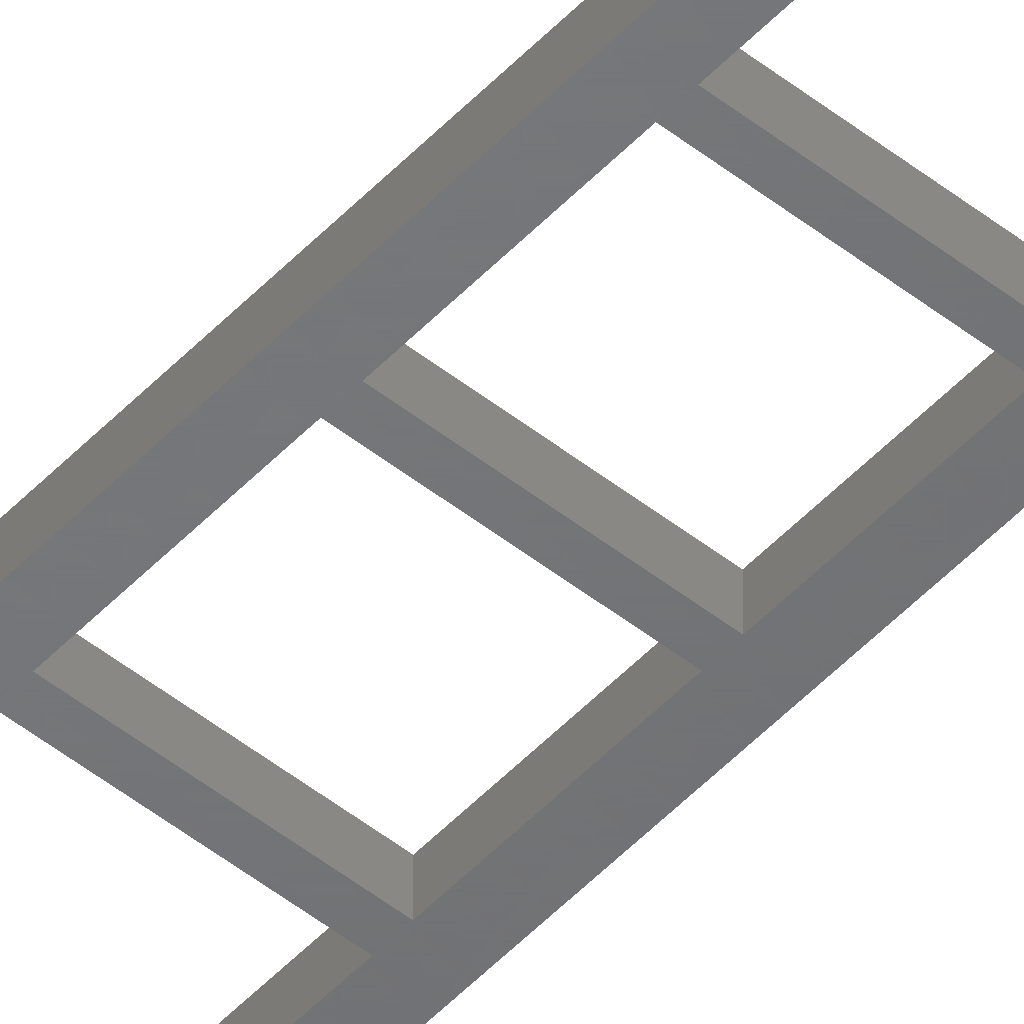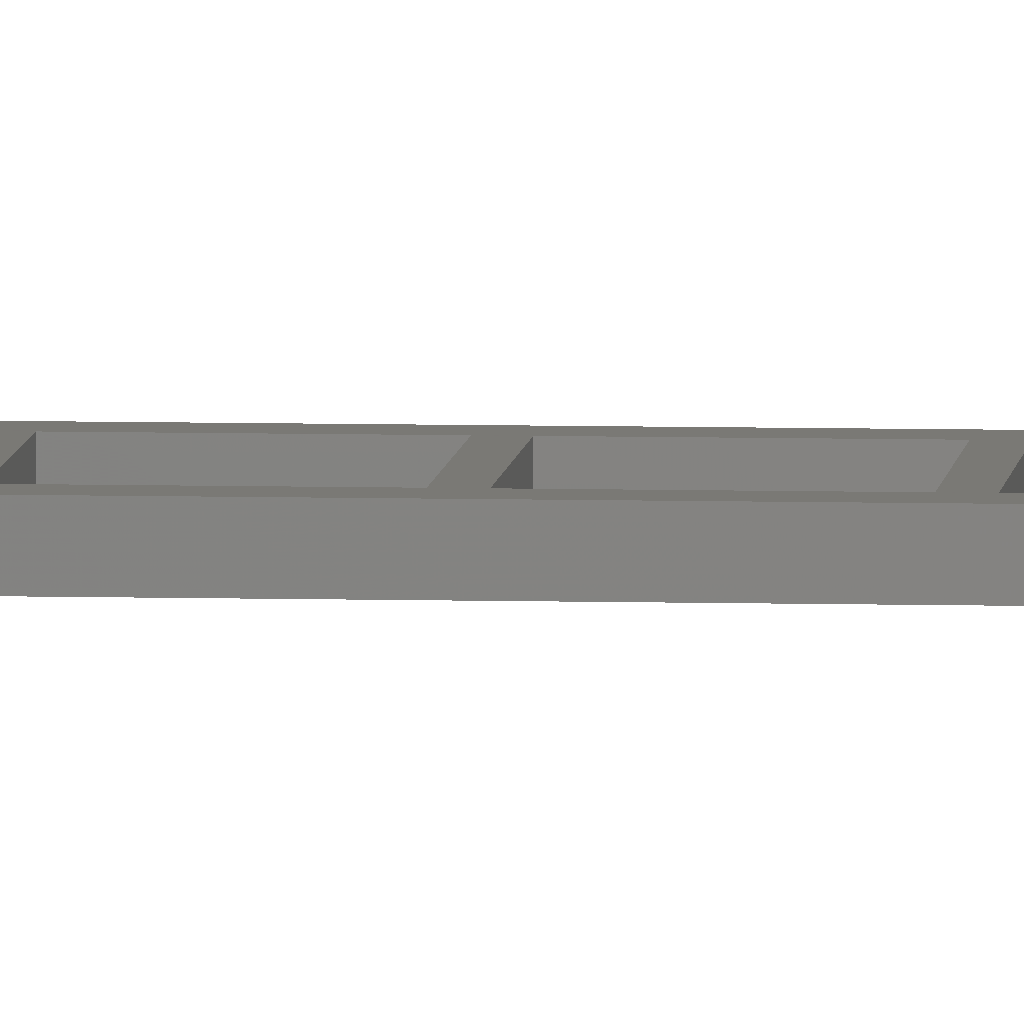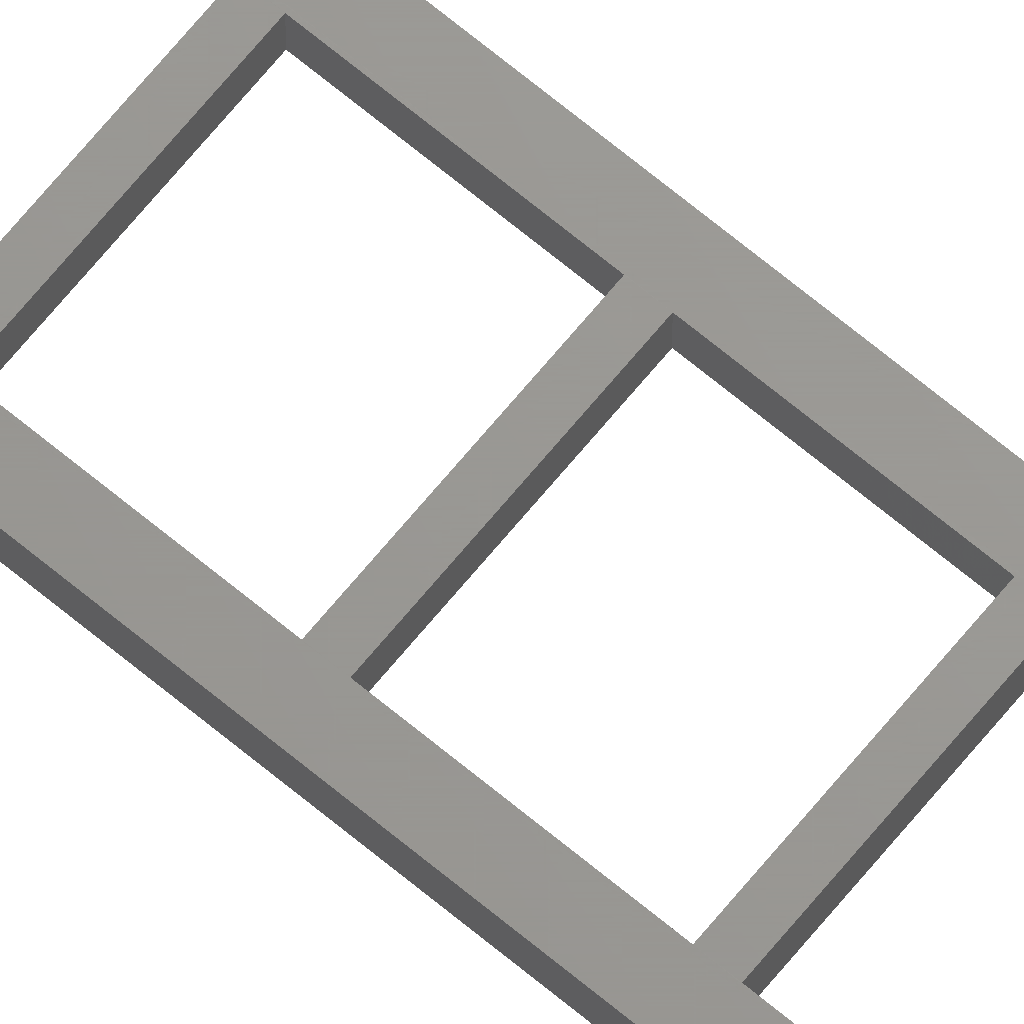
<metadata>
{"format":"stl","ext":"stl","renderer":"f3d","projection":"perspective","resolution":1024,"background":"white","views":[{"elev":-49.7,"azim":138.9,"up":"+Y"},{"elev":6.1,"azim":-85.1,"up":"+Y"},{"elev":69.7,"azim":-50.4,"up":"+Y"}]}
</metadata>
<code>
# stl→obj: 216 verts, 524 faces
v -65.73 324.8 295.4
v -67.73 324.8 295.4
v -65.73 325.2 295.4
v -67.73 325.2 295.4
v -65.73 324.8 293.6
v -65.73 325.2 293.6
v -67.73 324.8 293.6
v -67.73 325.2 293.6
v -65.73 324.8 297.4
v -67.73 324.8 297.4
v -65.73 325.2 297.4
v -67.73 325.2 297.4
v -65.73 324.8 295.6
v -65.73 325.2 295.6
v -67.73 324.8 295.6
v -67.73 325.2 295.6
v -65.73 324.8 299.4
v -67.73 324.8 299.4
v -65.73 325.2 299.4
v -67.73 325.2 299.4
v -65.73 324.8 297.6
v -65.73 325.2 297.6
v -67.73 324.8 297.6
v -67.73 325.2 297.6
v -65.73 324.8 301.4
v -67.73 324.8 301.4
v -65.73 325.2 301.4
v -67.73 325.2 301.4
v -65.73 324.8 299.6
v -65.73 325.2 299.6
v -67.73 324.8 299.6
v -67.73 325.2 299.6
v -65.73 324.8 303.4
v -67.73 324.8 303.4
v -65.73 325.2 303.4
v -67.73 325.2 303.4
v -65.73 324.8 301.6
v -65.73 325.2 301.6
v -67.73 324.8 301.6
v -67.73 325.2 301.6
v -65.73 324.8 307.4
v -67.73 324.8 307.4
v -65.73 325.2 307.4
v -67.73 325.2 307.4
v -65.73 324.8 305.6
v -65.73 325.2 305.6
v -67.73 324.8 305.6
v -67.73 325.2 305.6
v -65.73 324.8 305.4
v -67.73 324.8 305.4
v -65.73 325.2 305.4
v -67.73 325.2 305.4
v -65.73 324.8 303.6
v -65.73 325.2 303.6
v -67.73 324.8 303.6
v -67.73 325.2 303.6
v -65.73 324.8 309.4
v -67.73 324.8 309.4
v -65.73 325.2 309.4
v -67.73 325.2 309.4
v -65.73 324.8 307.6
v -65.73 325.2 307.6
v -67.73 324.8 307.6
v -67.73 325.2 307.6
v -65.73 324.8 311.4
v -67.73 324.8 311.4
v -65.73 325.2 311.4
v -67.73 325.2 311.4
v -65.73 324.8 309.6
v -65.73 325.2 309.6
v -67.73 324.8 309.6
v -67.73 325.2 309.6
v -65.73 324.8 313.4
v -67.73 324.8 313.4
v -65.73 325.2 313.4
v -67.73 325.2 313.4
v -65.73 324.8 311.6
v -65.73 325.2 311.6
v -67.73 324.8 311.6
v -67.73 325.2 311.6
v -67.73 324.8 313.6
v -65.73 324.8 313.6
v -67.73 325.2 313.6
v -65.73 325.2 313.6
v -67.73 324.8 291.6
v -68.13 324.8 291.6
v -67.73 325.2 291.6
v -68.13 325.2 291.6
v -67.73 324.8 293.4
v -67.73 325.2 293.4
v -65.73 324.8 293.4
v -65.73 325.2 293.4
v -65.73 324.8 291.6
v -65.73 325.2 291.6
v -65.33 324.8 291.6
v -65.33 325.2 291.6
v -67.73 324.8 315.4
v -67.73 324.8 315.6
v -65.73 324.8 315.4
v -65.73 324.8 315.6
v -65.73 324.8 317.4
v -65.73 324.8 317.6
v -67.73 324.8 317.6
v -67.73 324.8 323.4
v -68.13 324.8 343.6
v -67.73 324.8 321.6
v -67.73 324.8 321.4
v -65.73 324.8 321.4
v -67.73 324.8 323.6
v -65.73 324.8 323.4
v -65.73 324.8 323.6
v -65.33 324.8 343.6
v -65.73 324.8 325.4
v -65.73 324.8 325.6
v -67.73 324.8 325.6
v -65.73 324.8 321.6
v -65.73 324.8 319.6
v -65.73 324.8 319.4
v -67.73 324.8 319.6
v -67.73 324.8 319.4
v -67.73 324.8 317.4
v -67.73 324.8 339.4
v -67.73 324.8 337.6
v -67.73 324.8 337.4
v -65.73 324.8 337.4
v -67.73 324.8 339.6
v -65.73 324.8 339.4
v -65.73 324.8 339.6
v -65.73 324.8 341.4
v -65.73 324.8 341.6
v -67.73 324.8 341.6
v -65.73 324.8 337.6
v -65.73 324.8 335.6
v -67.73 324.8 341.4
v -67.73 324.8 343.6
v -67.73 324.8 325.4
v -67.73 324.8 327.4
v -67.73 324.8 329.4
v -67.73 324.8 327.6
v -65.73 324.8 327.4
v -67.73 324.8 329.6
v -65.73 324.8 329.4
v -65.73 324.8 329.6
v -65.73 324.8 331.4
v -65.73 324.8 331.6
v -67.73 324.8 331.6
v -65.73 324.8 327.6
v -67.73 324.8 331.4
v -67.73 324.8 333.4
v -67.73 324.8 333.6
v -65.73 324.8 333.4
v -65.73 324.8 333.6
v -65.73 324.8 335.4
v -67.73 324.8 335.6
v -67.73 324.8 335.4
v -65.73 324.8 343.6
v -65.73 325.2 339.4
v -67.73 325.2 339.4
v -65.73 325.2 337.6
v -67.73 325.2 337.6
v -65.73 325.2 341.4
v -67.73 325.2 341.4
v -65.73 325.2 339.6
v -67.73 325.2 339.6
v -65.73 325.2 317.4
v -67.73 325.2 317.4
v -65.73 325.2 315.6
v -67.73 325.2 315.6
v -65.73 325.2 319.4
v -67.73 325.2 319.4
v -65.73 325.2 317.6
v -67.73 325.2 317.6
v -65.73 325.2 321.4
v -67.73 325.2 321.4
v -65.73 325.2 319.6
v -67.73 325.2 319.6
v -65.73 325.2 323.4
v -67.73 325.2 323.4
v -65.73 325.2 321.6
v -67.73 325.2 321.6
v -65.73 325.2 325.4
v -67.73 325.2 325.4
v -65.73 325.2 323.6
v -67.73 325.2 323.6
v -65.73 325.2 329.4
v -67.73 325.2 329.4
v -65.73 325.2 327.6
v -67.73 325.2 327.6
v -65.73 325.2 327.4
v -67.73 325.2 327.4
v -65.73 325.2 325.6
v -67.73 325.2 325.6
v -65.73 325.2 331.4
v -67.73 325.2 331.4
v -65.73 325.2 329.6
v -67.73 325.2 329.6
v -65.73 325.2 333.4
v -67.73 325.2 333.4
v -65.73 325.2 331.6
v -67.73 325.2 331.6
v -65.73 325.2 335.4
v -67.73 325.2 335.4
v -65.73 325.2 333.6
v -67.73 325.2 333.6
v -65.73 325.2 337.4
v -67.73 325.2 337.4
v -65.73 325.2 335.6
v -67.73 325.2 335.6
v -67.73 325.2 343.6
v -67.73 325.2 341.6
v -68.13 325.2 343.6
v -67.73 325.2 315.4
v -65.73 325.2 315.4
v -65.33 325.2 343.6
v -65.73 325.2 343.6
v -65.73 325.2 341.6
f 1 2 3
f 3 2 4
f 5 1 6
f 6 1 3
f 7 5 8
f 8 5 6
f 2 7 4
f 4 7 8
f 9 10 11
f 11 10 12
f 13 9 14
f 14 9 11
f 15 13 16
f 16 13 14
f 10 15 12
f 12 15 16
f 17 18 19
f 19 18 20
f 21 17 22
f 22 17 19
f 23 21 24
f 24 21 22
f 18 23 20
f 20 23 24
f 25 26 27
f 27 26 28
f 29 25 30
f 30 25 27
f 31 29 32
f 32 29 30
f 26 31 28
f 28 31 32
f 33 34 35
f 35 34 36
f 37 33 38
f 38 33 35
f 39 37 40
f 40 37 38
f 34 39 36
f 36 39 40
f 41 42 43
f 43 42 44
f 45 41 46
f 46 41 43
f 47 45 48
f 48 45 46
f 42 47 44
f 44 47 48
f 49 50 51
f 51 50 52
f 53 49 54
f 54 49 51
f 55 53 56
f 56 53 54
f 50 55 52
f 52 55 56
f 57 58 59
f 59 58 60
f 61 57 62
f 62 57 59
f 63 61 64
f 64 61 62
f 58 63 60
f 60 63 64
f 65 66 67
f 67 66 68
f 69 65 70
f 70 65 67
f 71 69 72
f 72 69 70
f 66 71 68
f 68 71 72
f 73 74 75
f 75 74 76
f 77 73 78
f 78 73 75
f 79 77 80
f 80 77 78
f 74 79 76
f 76 79 80
f 81 82 83
f 83 82 84
f 85 86 87
f 87 86 88
f 89 85 90
f 90 85 87
f 91 89 92
f 92 89 90
f 93 91 94
f 94 91 92
f 95 93 96
f 96 93 94
f 97 86 81
f 81 86 74
f 81 74 73
f 86 97 98
f 98 97 99
f 98 99 100
f 100 99 95
f 100 95 101
f 101 95 102
f 101 102 103
f 99 82 95
f 95 82 73
f 95 73 77
f 82 81 73
f 74 86 79
f 79 86 66
f 79 66 65
f 95 77 65
f 65 77 79
f 66 86 71
f 71 86 58
f 71 58 57
f 65 69 95
f 95 69 57
f 95 57 61
f 69 71 57
f 58 86 63
f 63 86 42
f 63 42 41
f 95 61 41
f 41 61 63
f 50 86 55
f 55 86 34
f 55 34 33
f 86 50 47
f 47 50 49
f 47 49 45
f 45 49 95
f 45 95 41
f 49 53 95
f 95 53 33
f 95 33 37
f 53 55 33
f 47 42 86
f 34 86 39
f 39 86 26
f 39 26 25
f 95 37 25
f 25 37 39
f 26 86 31
f 31 86 18
f 31 18 17
f 25 29 95
f 95 29 17
f 95 17 21
f 29 31 17
f 18 86 23
f 23 86 10
f 23 10 9
f 95 21 9
f 9 21 23
f 10 86 15
f 15 86 2
f 15 2 1
f 9 13 95
f 95 13 1
f 95 1 5
f 13 15 1
f 2 86 7
f 7 86 89
f 7 89 91
f 95 5 91
f 91 5 7
f 104 105 106
f 106 105 107
f 106 107 108
f 105 104 109
f 109 104 110
f 109 110 111
f 111 110 112
f 111 112 113
f 113 112 114
f 113 114 115
f 110 116 112
f 112 116 108
f 112 108 117
f 116 106 108
f 112 117 118
f 118 117 119
f 118 119 120
f 120 119 105
f 120 105 103
f 103 105 86
f 103 86 121
f 121 86 98
f 119 107 105
f 118 102 112
f 112 102 95
f 121 101 103
f 122 105 123
f 123 105 124
f 123 124 125
f 105 122 126
f 126 122 127
f 126 127 128
f 128 127 112
f 128 112 129
f 129 112 130
f 129 130 131
f 127 132 112
f 112 132 125
f 112 125 133
f 132 123 125
f 126 134 105
f 105 134 131
f 105 131 135
f 134 129 131
f 109 136 105
f 105 136 115
f 105 115 137
f 136 113 115
f 138 105 139
f 139 105 137
f 139 137 140
f 105 138 141
f 141 138 142
f 141 142 143
f 143 142 112
f 143 112 144
f 144 112 145
f 144 145 146
f 142 147 112
f 112 147 140
f 112 140 114
f 147 139 140
f 141 148 105
f 105 148 146
f 105 146 149
f 148 144 146
f 105 149 150
f 150 149 151
f 150 151 152
f 152 151 112
f 152 112 153
f 153 112 133
f 153 133 154
f 151 145 112
f 150 155 105
f 105 155 154
f 105 154 124
f 155 153 154
f 86 85 89
f 91 93 95
f 112 156 130
f 127 122 157
f 157 122 158
f 132 127 159
f 159 127 157
f 123 132 160
f 160 132 159
f 122 123 158
f 158 123 160
f 129 134 161
f 161 134 162
f 128 129 163
f 163 129 161
f 126 128 164
f 164 128 163
f 134 126 162
f 162 126 164
f 101 121 165
f 165 121 166
f 100 101 167
f 167 101 165
f 98 100 168
f 168 100 167
f 121 98 166
f 166 98 168
f 118 120 169
f 169 120 170
f 102 118 171
f 171 118 169
f 103 102 172
f 172 102 171
f 120 103 170
f 170 103 172
f 108 107 173
f 173 107 174
f 117 108 175
f 175 108 173
f 119 117 176
f 176 117 175
f 107 119 174
f 174 119 176
f 110 104 177
f 177 104 178
f 116 110 179
f 179 110 177
f 106 116 180
f 180 116 179
f 104 106 178
f 178 106 180
f 113 136 181
f 181 136 182
f 111 113 183
f 183 113 181
f 109 111 184
f 184 111 183
f 136 109 182
f 182 109 184
f 142 138 185
f 185 138 186
f 147 142 187
f 187 142 185
f 139 147 188
f 188 147 187
f 138 139 186
f 186 139 188
f 140 137 189
f 189 137 190
f 114 140 191
f 191 140 189
f 115 114 192
f 192 114 191
f 137 115 190
f 190 115 192
f 144 148 193
f 193 148 194
f 143 144 195
f 195 144 193
f 141 143 196
f 196 143 195
f 148 141 194
f 194 141 196
f 151 149 197
f 197 149 198
f 145 151 199
f 199 151 197
f 146 145 200
f 200 145 199
f 149 146 198
f 198 146 200
f 153 155 201
f 201 155 202
f 152 153 203
f 203 153 201
f 150 152 204
f 204 152 203
f 155 150 202
f 202 150 204
f 125 124 205
f 205 124 206
f 133 125 207
f 207 125 205
f 154 133 208
f 208 133 207
f 124 154 206
f 206 154 208
f 135 131 209
f 209 131 210
f 105 135 211
f 211 135 209
f 86 105 88
f 88 105 211
f 97 81 212
f 212 81 83
f 99 97 213
f 213 97 212
f 82 99 84
f 84 99 213
f 96 214 95
f 95 214 112
f 156 112 215
f 215 112 214
f 130 156 216
f 216 156 215
f 131 130 210
f 210 130 216
f 211 172 88
f 88 172 166
f 88 166 168
f 209 210 211
f 211 210 162
f 211 162 164
f 162 210 161
f 161 210 216
f 161 216 214
f 214 216 215
f 96 171 214
f 214 171 169
f 214 169 175
f 175 169 176
f 176 169 170
f 176 170 211
f 211 170 172
f 94 92 96
f 96 92 6
f 96 6 3
f 6 92 8
f 8 92 90
f 8 90 88
f 88 90 87
f 8 88 4
f 4 88 16
f 4 16 3
f 3 16 14
f 3 14 96
f 96 14 11
f 96 11 22
f 22 11 24
f 24 11 12
f 24 12 88
f 88 12 16
f 24 88 20
f 20 88 32
f 20 32 19
f 19 32 30
f 19 30 96
f 96 30 27
f 96 27 38
f 38 27 40
f 40 27 28
f 40 28 88
f 88 28 32
f 22 19 96
f 40 88 36
f 36 88 56
f 36 56 35
f 35 56 54
f 35 54 96
f 96 54 51
f 96 51 46
f 46 51 48
f 48 51 52
f 48 52 88
f 88 52 56
f 38 35 96
f 48 88 44
f 44 88 64
f 44 64 43
f 43 64 62
f 43 62 96
f 96 62 59
f 96 59 70
f 70 59 72
f 72 59 60
f 72 60 88
f 88 60 64
f 46 43 96
f 72 88 68
f 68 88 80
f 68 80 67
f 67 80 78
f 67 78 96
f 96 78 75
f 96 75 84
f 84 75 83
f 83 75 76
f 83 76 88
f 88 76 80
f 70 67 96
f 84 213 96
f 96 213 167
f 96 167 165
f 167 213 168
f 168 213 212
f 168 212 88
f 88 212 83
f 176 211 174
f 174 211 180
f 174 180 173
f 173 180 179
f 173 179 214
f 214 179 177
f 214 177 183
f 183 177 184
f 184 177 178
f 184 178 211
f 211 178 180
f 175 173 214
f 166 172 165
f 165 172 171
f 165 171 96
f 208 211 206
f 206 211 160
f 206 160 205
f 205 160 159
f 205 159 214
f 214 159 157
f 214 157 163
f 163 157 164
f 164 157 158
f 164 158 211
f 211 158 160
f 207 201 208
f 208 201 202
f 208 202 211
f 211 202 204
f 211 204 198
f 198 204 197
f 197 204 203
f 197 203 214
f 214 203 201
f 214 201 207
f 207 205 214
f 198 200 211
f 211 200 194
f 211 194 196
f 194 200 193
f 193 200 199
f 193 199 214
f 214 199 197
f 195 185 196
f 196 185 186
f 196 186 211
f 211 186 188
f 211 188 190
f 190 188 189
f 189 188 187
f 189 187 214
f 214 187 185
f 214 185 195
f 195 193 214
f 190 192 211
f 211 192 182
f 211 182 184
f 182 192 181
f 181 192 191
f 181 191 214
f 214 191 189
f 183 181 214
f 163 161 214

</code>
